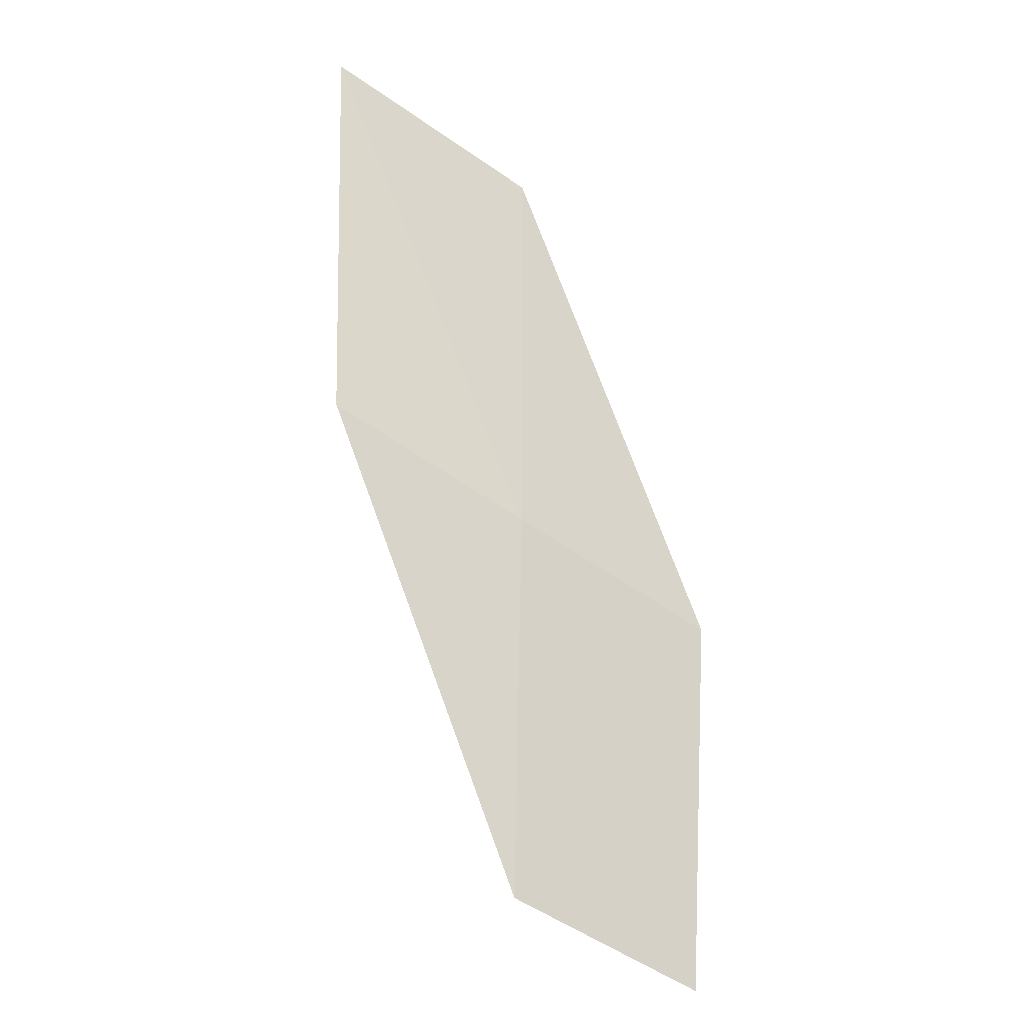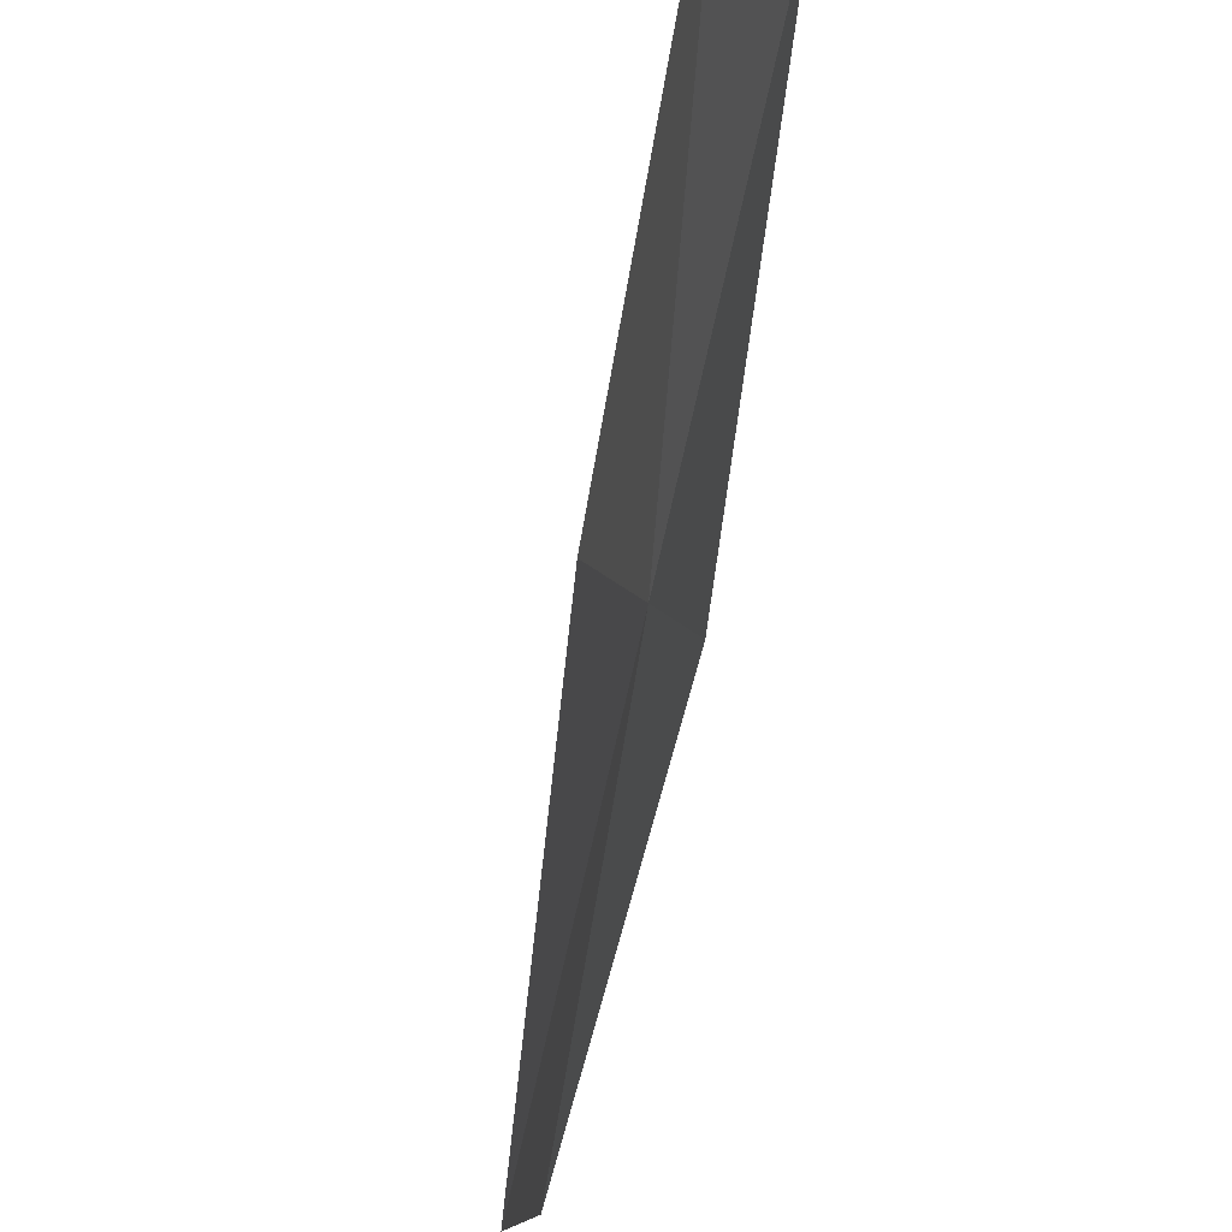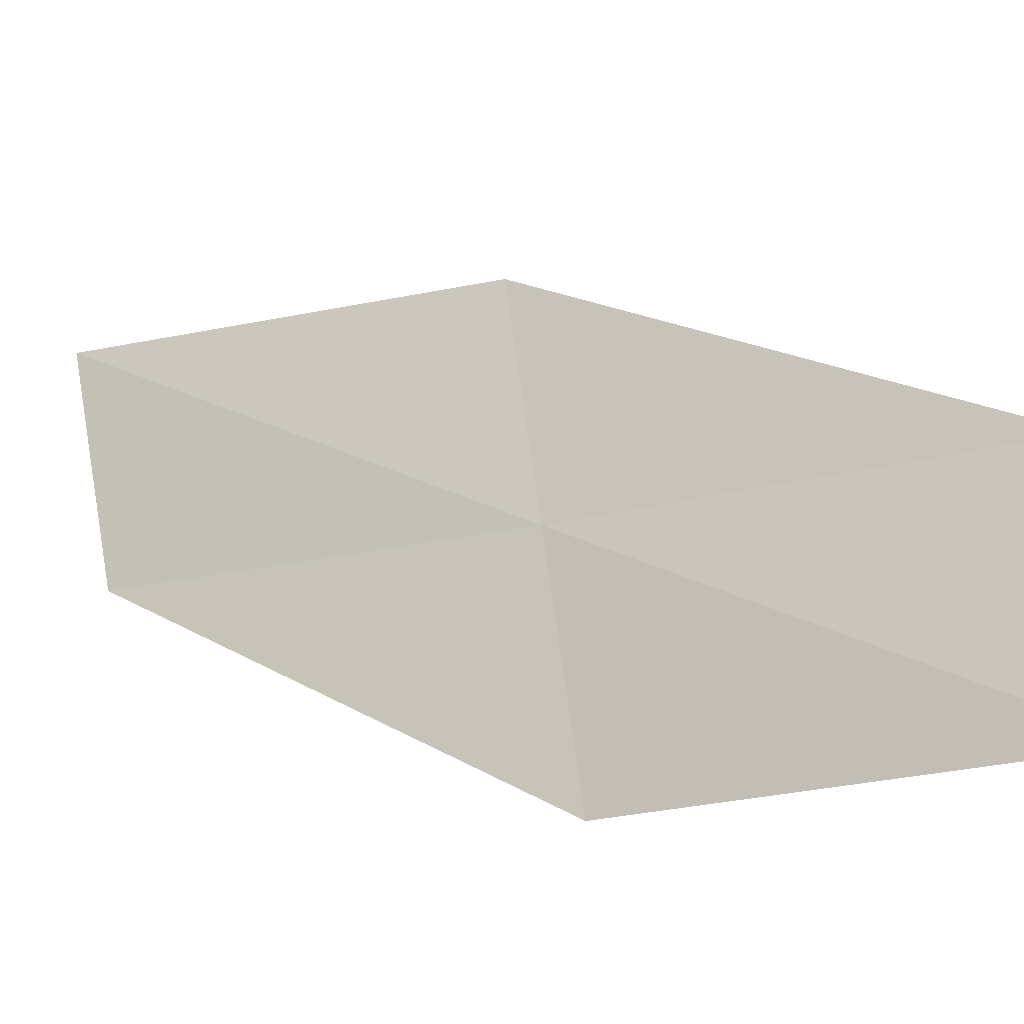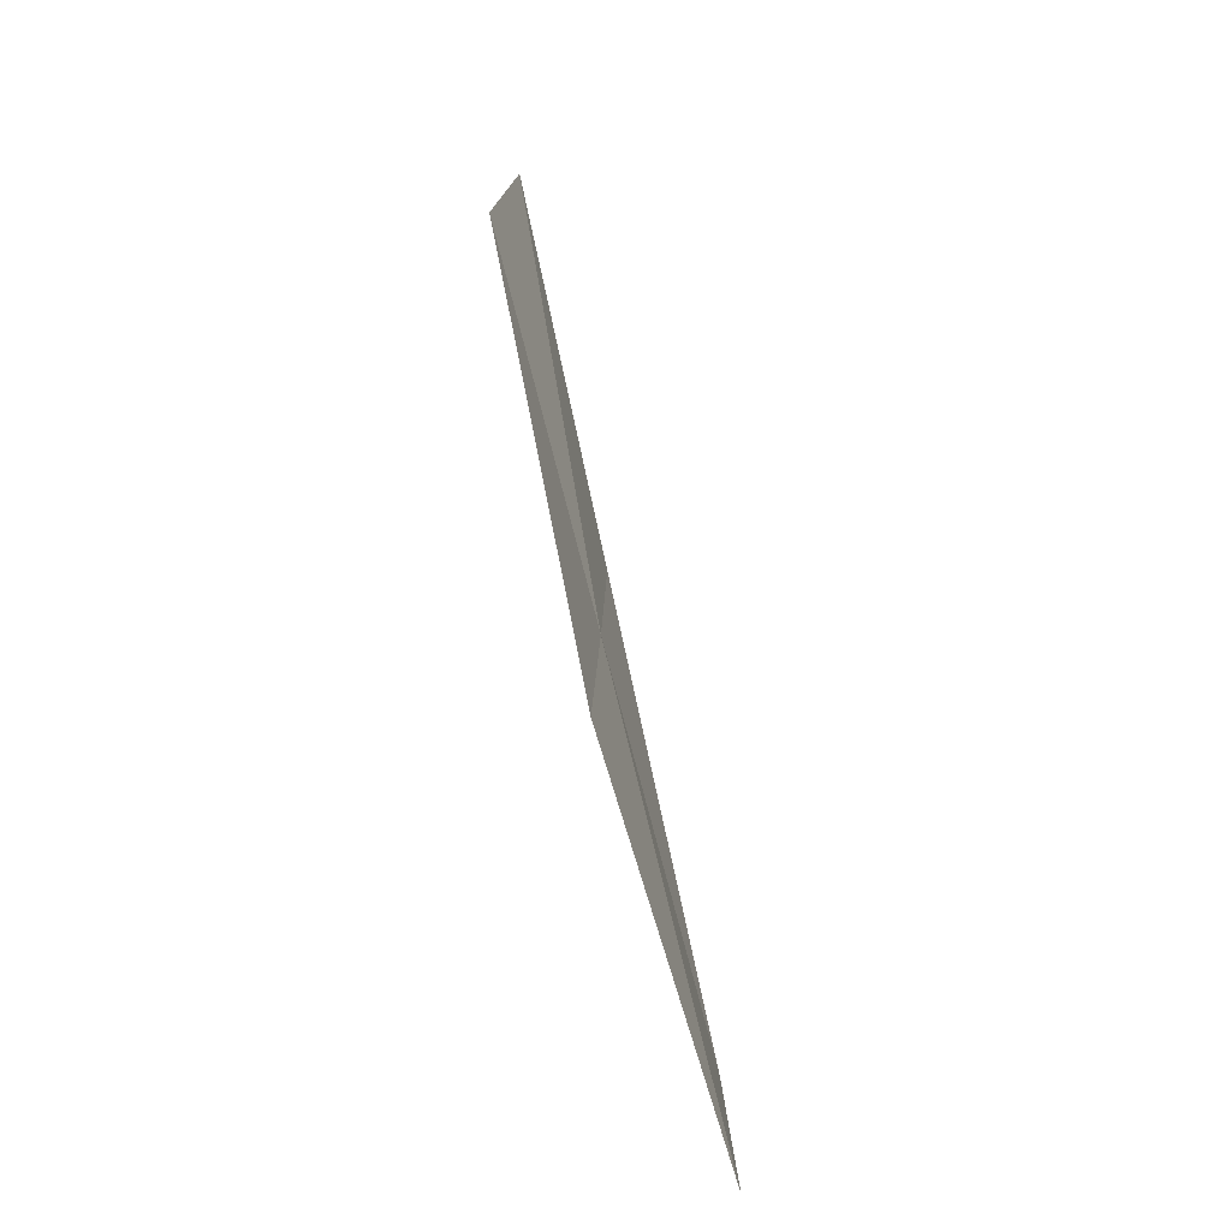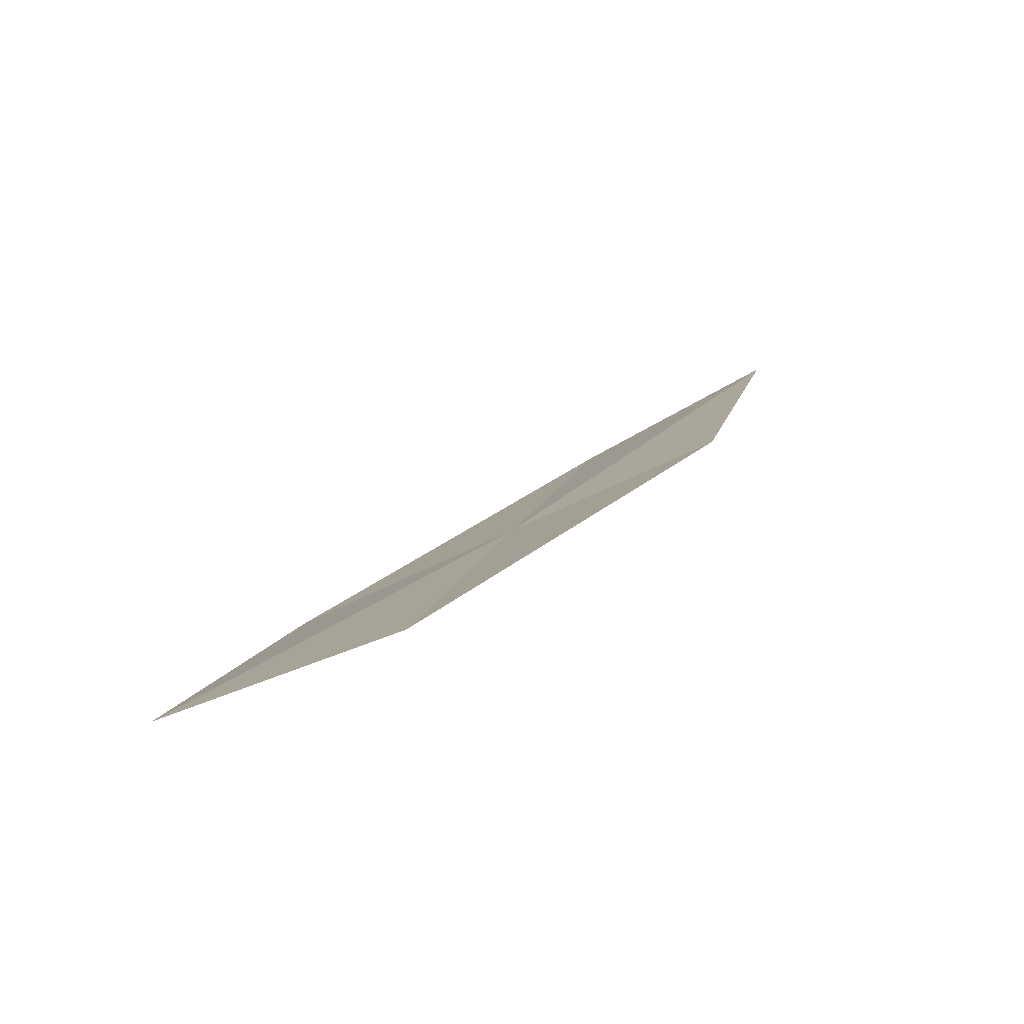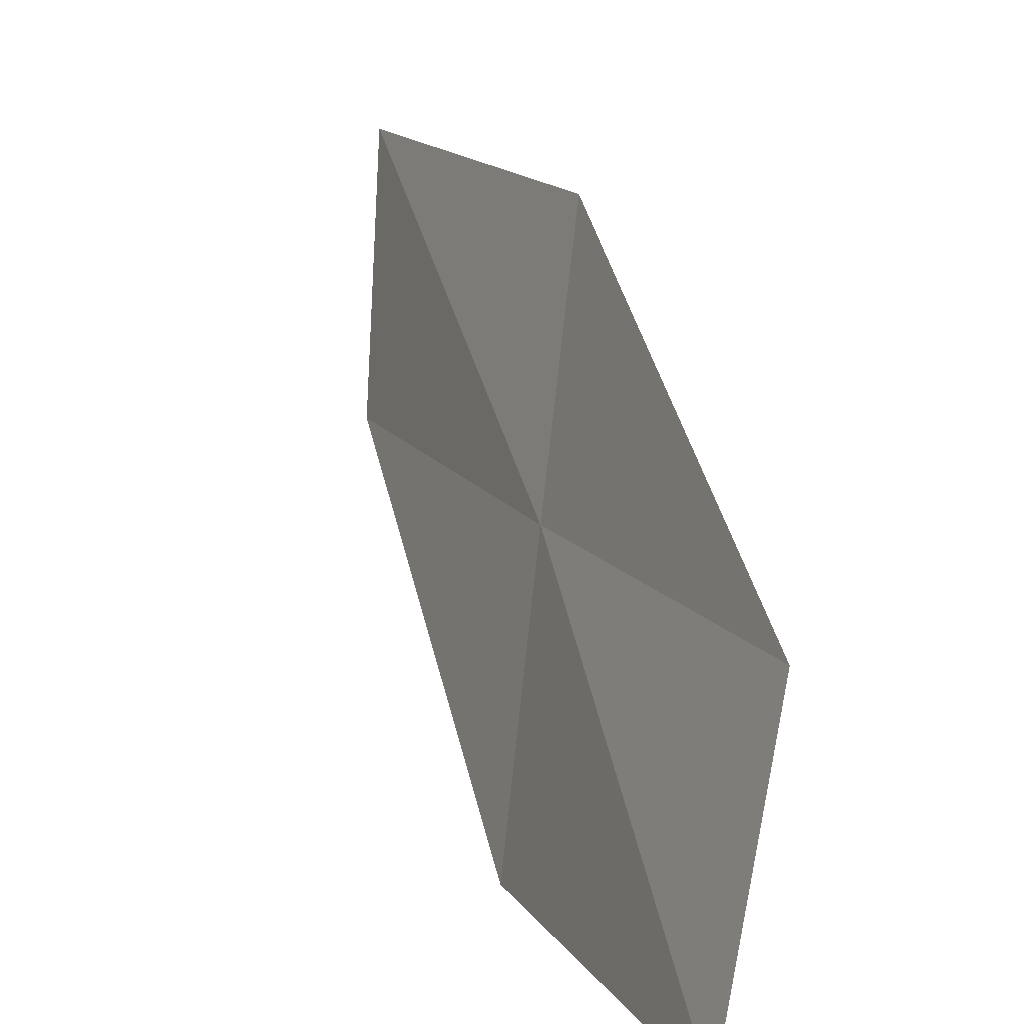
<metadata>
{"format":"obj","ext":"obj","renderer":"f3d","projection":"perspective","resolution":1024,"background":"white","views":[{"elev":-38.4,"azim":-105.0,"up":"+Z"},{"elev":-75.0,"azim":150.3,"up":"+Y"},{"elev":-19.3,"azim":109.3,"up":"+Y"},{"elev":2.5,"azim":19.6,"up":"+Z"},{"elev":-66.2,"azim":129.0,"up":"+Z"},{"elev":8.0,"azim":143.2,"up":"+Y"}]}
</metadata>
<code>
v -20.32 19.6 7.8
v -20.78 19.72 9.264
v -21.01 20.58 9.527
v -20.6 20.43 7.998
v -20.04 18.74 7.598
v -19.87 19.51 6.342
v -19.55 18.68 6.204
f 1 3 2
f 1 4 3
f 1 2 5
f 1 6 4
f 1 5 7
f 1 7 6

</code>
